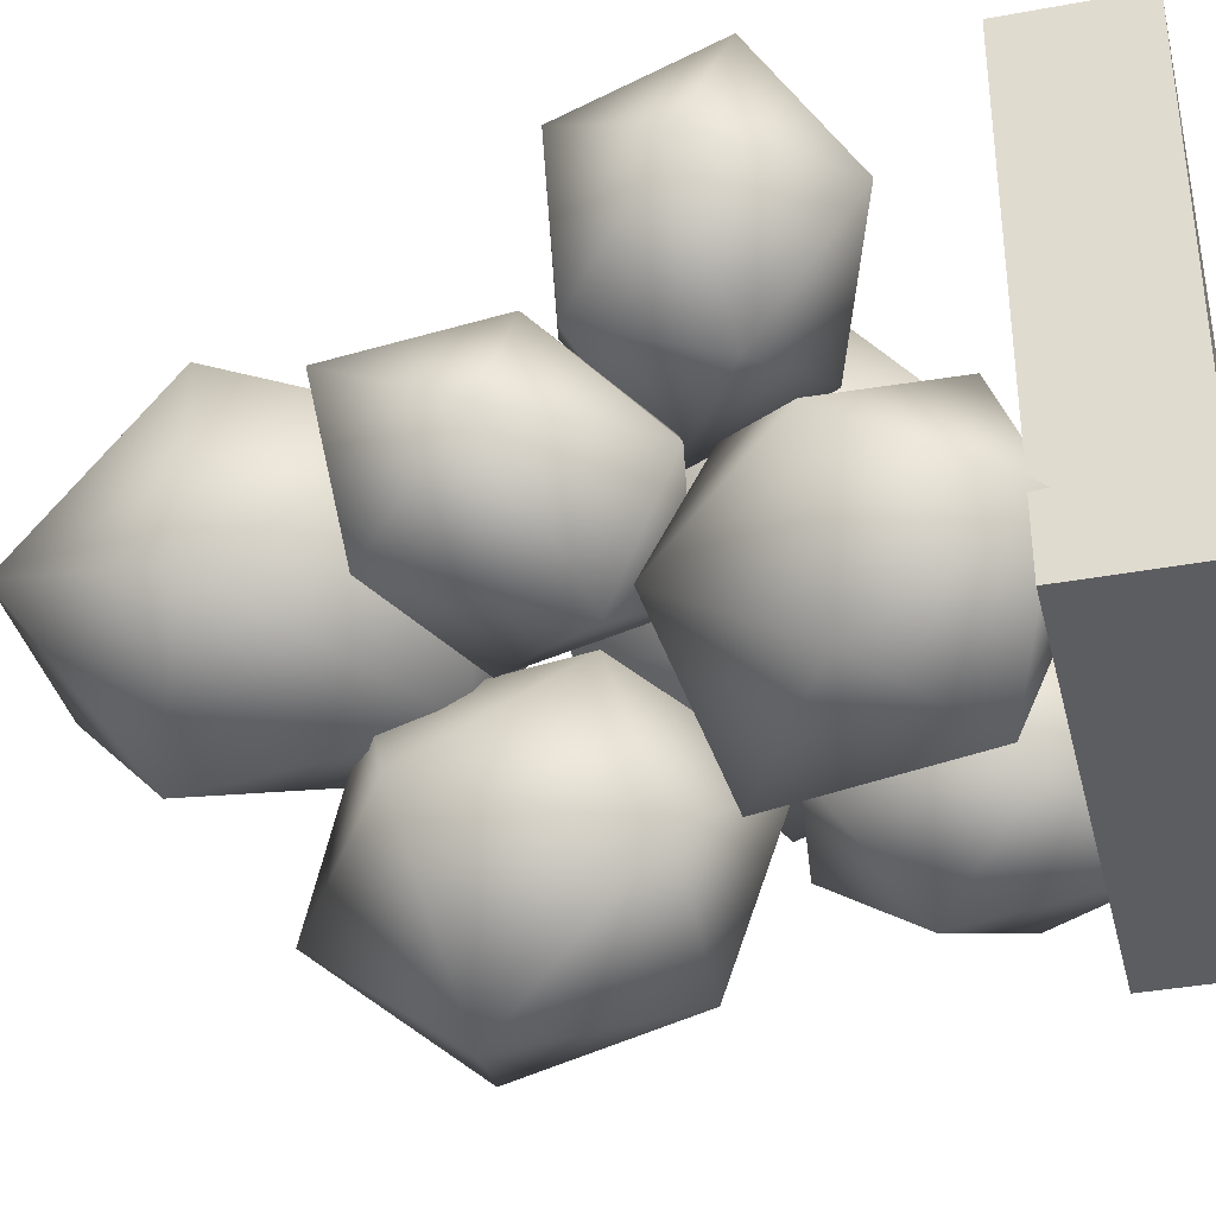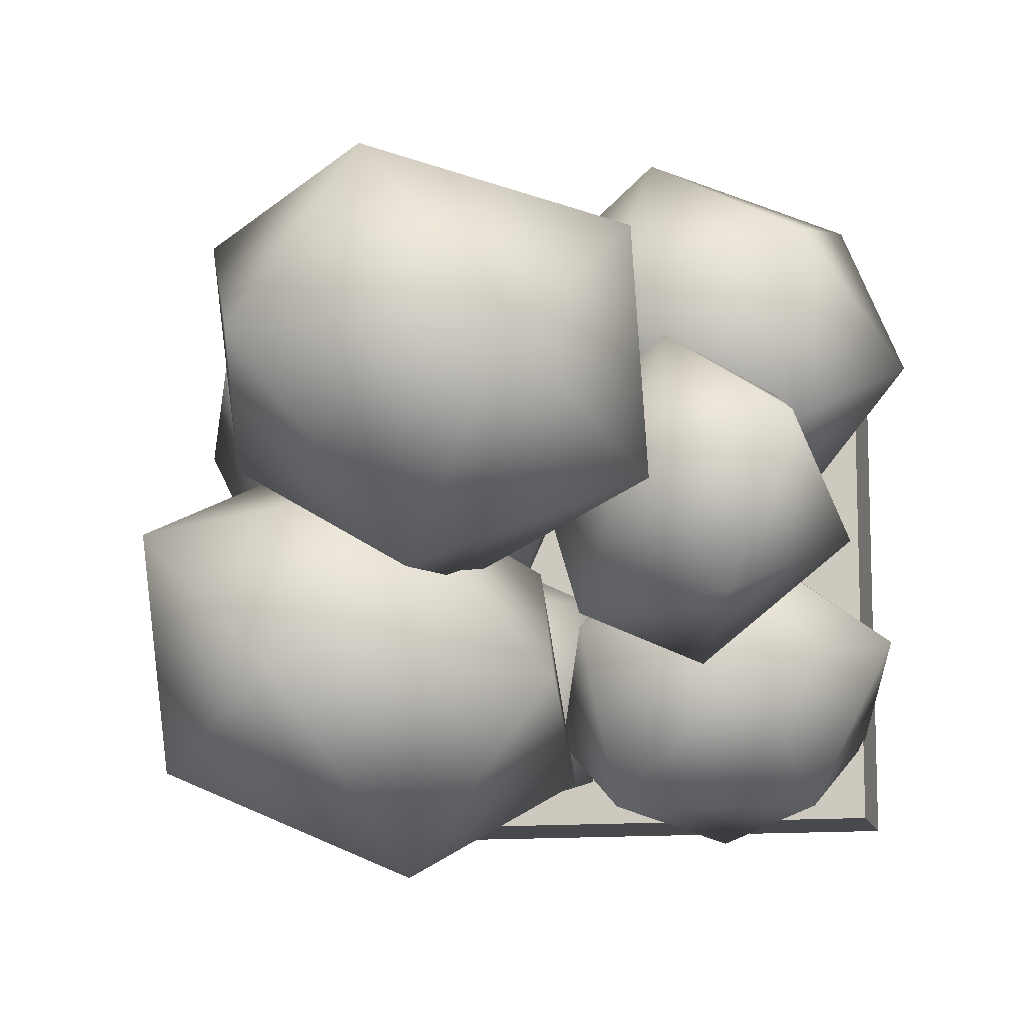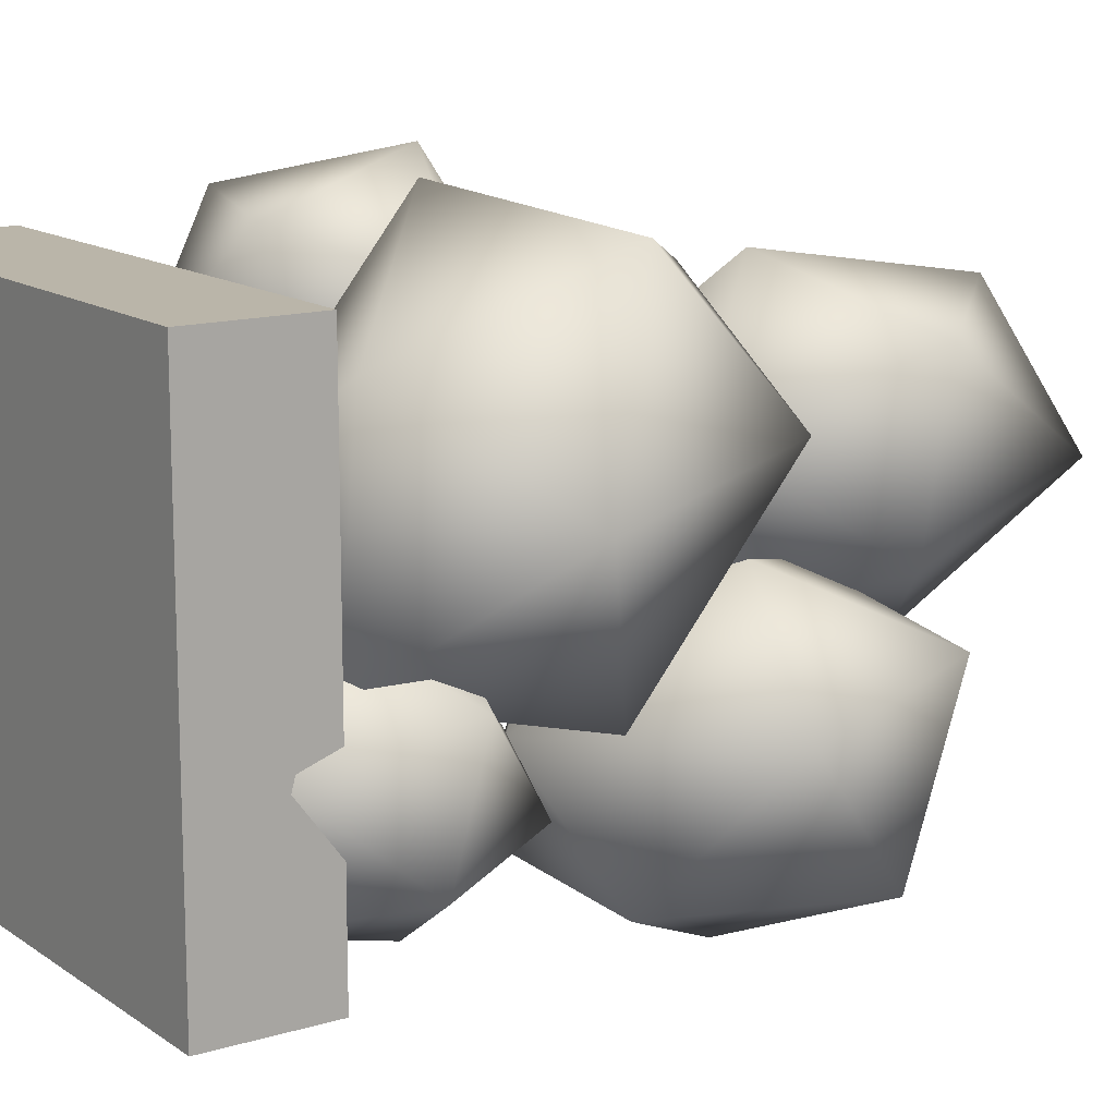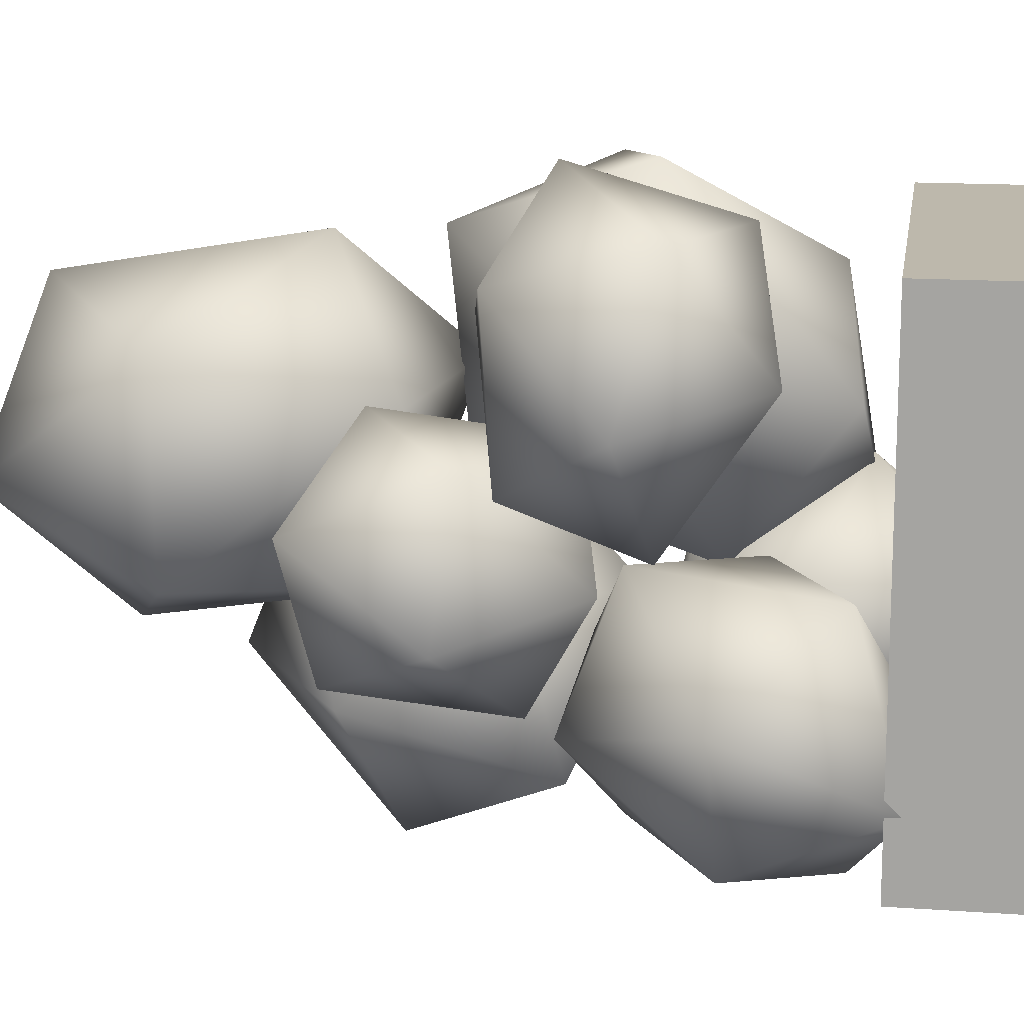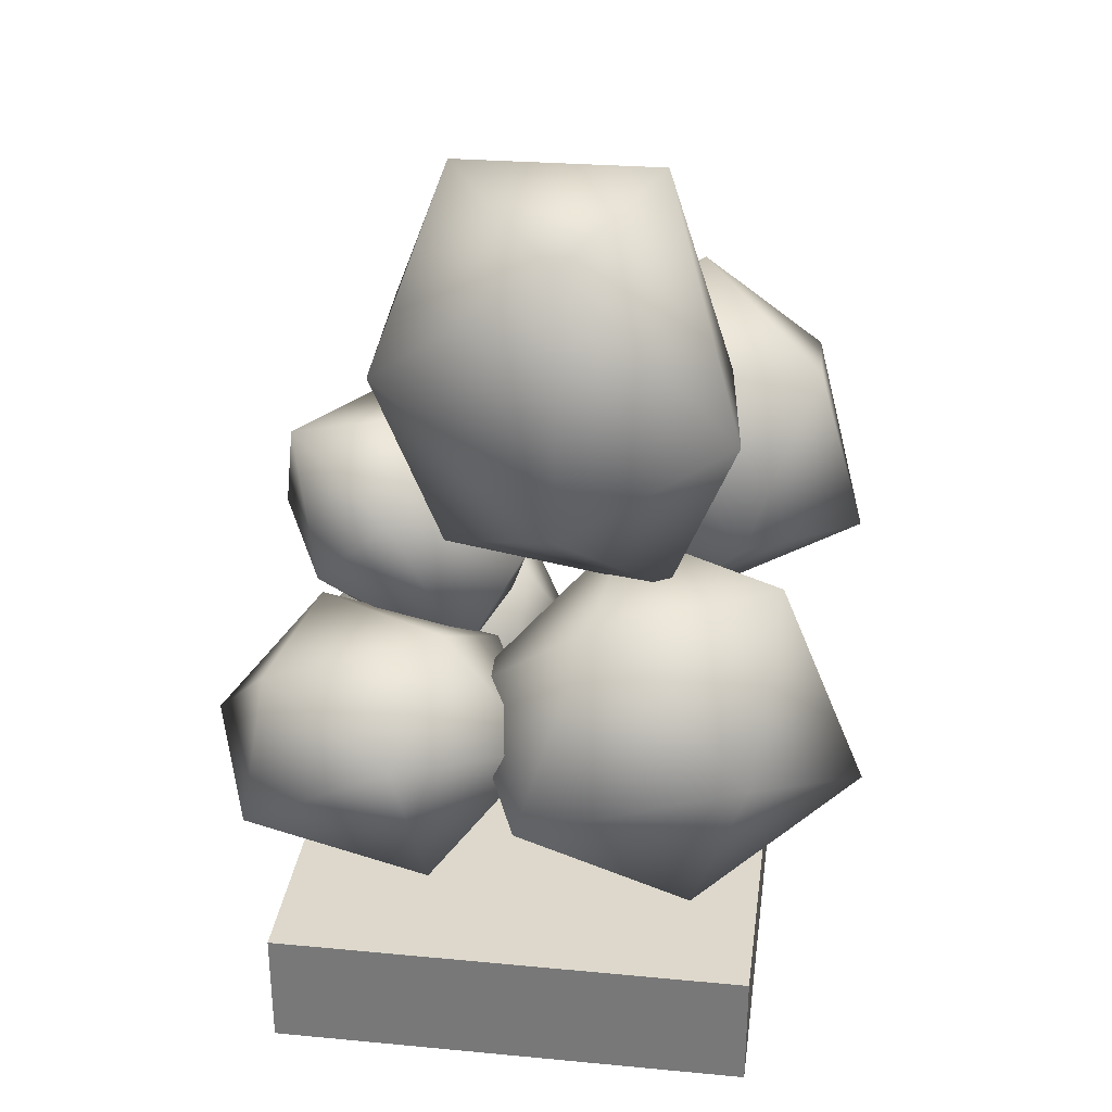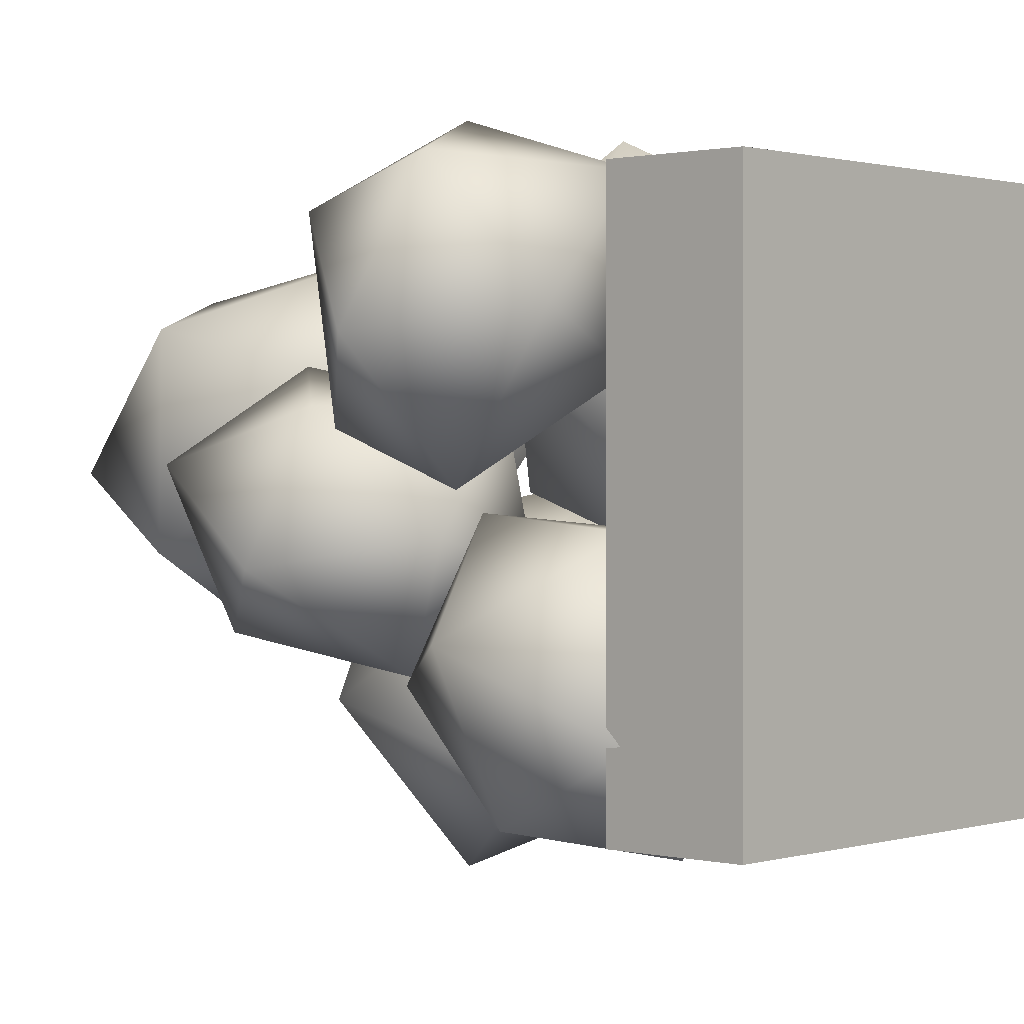
<metadata>
{"format":"obj","ext":"obj","renderer":"f3d","projection":"perspective","resolution":1024,"background":"white","views":[{"elev":-37.1,"azim":-76.5,"up":"+Z"},{"elev":-12.0,"azim":-167.4,"up":"+Z"},{"elev":13.7,"azim":56.0,"up":"+Z"},{"elev":14.7,"azim":-81.3,"up":"+Z"},{"elev":31.4,"azim":7.7,"up":"+Y"},{"elev":0.9,"azim":-47.8,"up":"+Z"}]}
</metadata>
<code>
v  -1 0 1
v  -1 0 -1
v  1 0 -1
v  1 0 1
v  -1 0.5 1
v  1 0.5 1
v  1 0.5 -1
v  -1 0.5 -1
v  -0.5842 1.37 -0.038
v  -1.164 1.044 -0.4222
v  -0.7628 0.6153 -0.0871
v  -0.1704 0.9234 -0.1006
v  -0.1079 1.522 -0.4083
v  -0.723 1.576 -0.5961
v  -0.8726 1.032 -1.006
v  -0.9948 0.425 -0.7092
v  -0.4123 0.4142 -0.553
v  0.058 1.015 -0.7561
v  -0.215 1.397 -1.033
v  -0.4859 0.6273 -1.098
v  0.3715 0.1782 -0.3019
v  -0.0415 0.8195 -0.2124
v  0.026 0.6072 -0.8503
v  0.6225 0.3068 -0.8453
v  0.9843 0.2831 -0.2744
v  0.5619 0.6003 0.0965
v  0.4624 1.232 -0.1803
v  0.0526 1.287 -0.7288
v  0.4737 0.9868 -1.04
v  1.135 0.7534 -0.6773
v  1.136 0.8992 -0.1521
v  0.7157 1.375 -0.6676
v  1.036 2.084 0.4857
v  1.397 1.128 0.3689
v  0.9655 1.468 -0.3499
v  0.3657 2.018 0.019
v  0.325 2.106 0.9191
v  0.963 1.554 1.104
v  0.732 0.7178 0.7587
v  0.834 0.576 -0.144
v  0.2314 1.101 -0.2582
v  -0.2305 1.557 0.5757
v  0.067 1.33 1.202
v  0.0913 0.6303 0.3602
v  0.6052 2.924 -0.7363
v  0.3134 2.27 -1.347
v  -0.2024 2.42 -0.7172
v  0.3049 2.635 -0.1127
v  1.122 2.655 -0.2452
v  1.099 2.429 -1.002
v  0.7281 1.661 -1.039
v  -0.1097 1.619 -0.9753
v  -0.0339 1.833 -0.2721
v  0.8487 2.002 0.0844
v  1.321 1.9 -0.3758
v  0.4802 1.362 -0.4625
v  -1.034 1.198 1.081
v  -0.3003 0.9738 1.053
v  -0.3993 1.612 1.252
v  -0.9563 1.785 0.9271
v  -1.262 1.341 0.5196
v  -0.8468 0.8551 0.6111
v  -0.2141 1.071 0.4134
v  0.1379 1.48 0.8387
v  -0.273 1.907 0.7256
v  -0.8704 1.754 0.233
v  -0.8422 1.245 0.0377
v  -0.135 1.605 0.2377
v  -0.5747 1.695 -0.5823
v  -1.114 1.919 -0.2183
v  -0.7622 2.353 -0.4515
v  -0.2219 2.096 -0.4602
v  -0.1523 1.53 -0.2589
v  -0.7051 1.44 -0.1166
v  -0.8679 1.866 0.309
v  -0.9914 2.437 0.1167
v  -0.467 2.484 -0.0038
v  -0.0302 1.942 0.1163
v  -0.2675 1.561 0.3074
v  -0.5385 2.226 0.4514
v  -0.6051 2.924 -0.1972
v  0.132 2.259 -0.3601
v  -0.3215 2.143 0.391
v  -0.5609 2.957 0.6027
v  -0.3269 3.636 0.0844
v  0.0927 3.182 -0.4919
v  0.7722 2.744 -0.0678
v  0.5727 2.006 0.4074
v  0.1937 2.478 0.915
v  0.1665 3.498 0.7433
v  0.5167 3.671 0.1458
v  0.8529 2.798 0.6691
g BROOK
f 1 2 3 4
f 5 6 7 8
f 1 4 6 5
f 4 3 7 6
f 3 2 8 7
f 2 1 5 8
f 9 10 11
f 9 11 12
f 9 12 13
f 9 13 14
f 9 14 10
f 10 15 16
f 11 16 17
f 12 17 18
f 13 18 19
f 14 19 15
f 16 11 10
f 17 12 11
f 18 13 12
f 19 14 13
f 15 10 14
f 20 17 16
f 20 18 17
f 20 19 18
f 20 15 19
f 20 16 15
f 21 22 23
f 21 23 24
f 21 24 25
f 21 25 26
f 21 26 22
f 22 27 28
f 23 28 29
f 24 29 30
f 25 30 31
f 26 31 27
f 28 23 22
f 29 24 23
f 30 25 24
f 31 26 25
f 27 22 26
f 32 29 28
f 32 30 29
f 32 31 30
f 32 27 31
f 32 28 27
f 33 34 35
f 33 35 36
f 33 36 37
f 33 37 38
f 33 38 34
f 34 39 40
f 35 40 41
f 36 41 42
f 37 42 43
f 38 43 39
f 40 35 34
f 41 36 35
f 42 37 36
f 43 38 37
f 39 34 38
f 44 41 40
f 44 42 41
f 44 43 42
f 44 39 43
f 44 40 39
f 45 46 47
f 45 47 48
f 45 48 49
f 45 49 50
f 45 50 46
f 46 51 52
f 47 52 53
f 48 53 54
f 49 54 55
f 50 55 51
f 52 47 46
f 53 48 47
f 54 49 48
f 55 50 49
f 51 46 50
f 56 53 52
f 56 54 53
f 56 55 54
f 56 51 55
f 56 52 51
f 57 58 59
f 57 59 60
f 57 60 61
f 57 61 62
f 57 62 58
f 58 63 64
f 59 64 65
f 60 65 66
f 61 66 67
f 62 67 63
f 64 59 58
f 65 60 59
f 66 61 60
f 67 62 61
f 63 58 62
f 68 65 64
f 68 66 65
f 68 67 66
f 68 63 67
f 68 64 63
f 69 70 71
f 69 71 72
f 69 72 73
f 69 73 74
f 69 74 70
f 70 75 76
f 71 76 77
f 72 77 78
f 73 78 79
f 74 79 75
f 76 71 70
f 77 72 71
f 78 73 72
f 79 74 73
f 75 70 74
f 80 77 76
f 80 78 77
f 80 79 78
f 80 75 79
f 80 76 75
f 81 82 83
f 81 83 84
f 81 84 85
f 81 85 86
f 81 86 82
f 82 87 88
f 83 88 89
f 84 89 90
f 85 90 91
f 86 91 87
f 88 83 82
f 89 84 83
f 90 85 84
f 91 86 85
f 87 82 86
f 92 89 88
f 92 90 89
f 92 91 90
f 92 87 91
f 92 88 87

</code>
